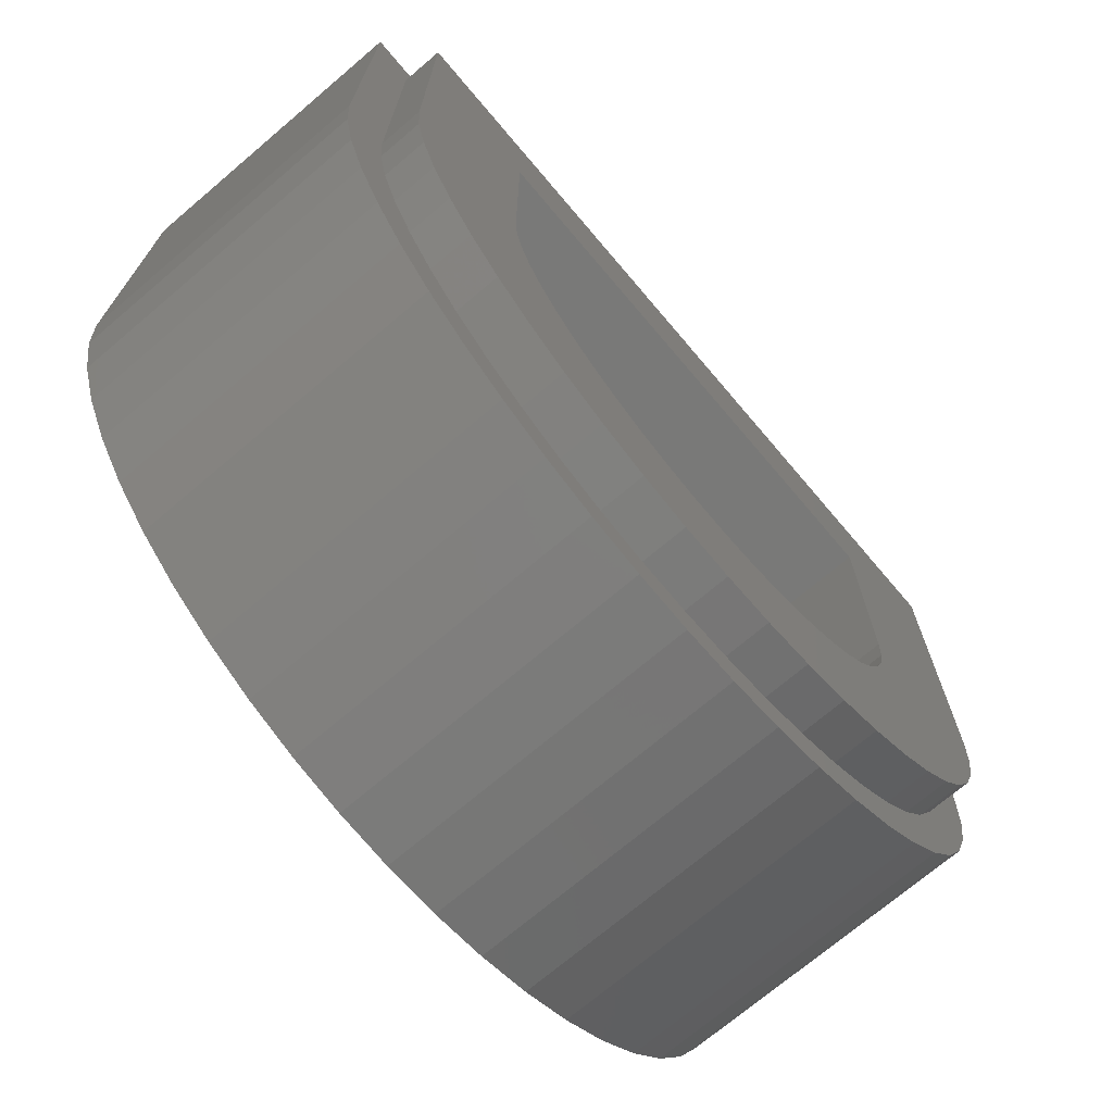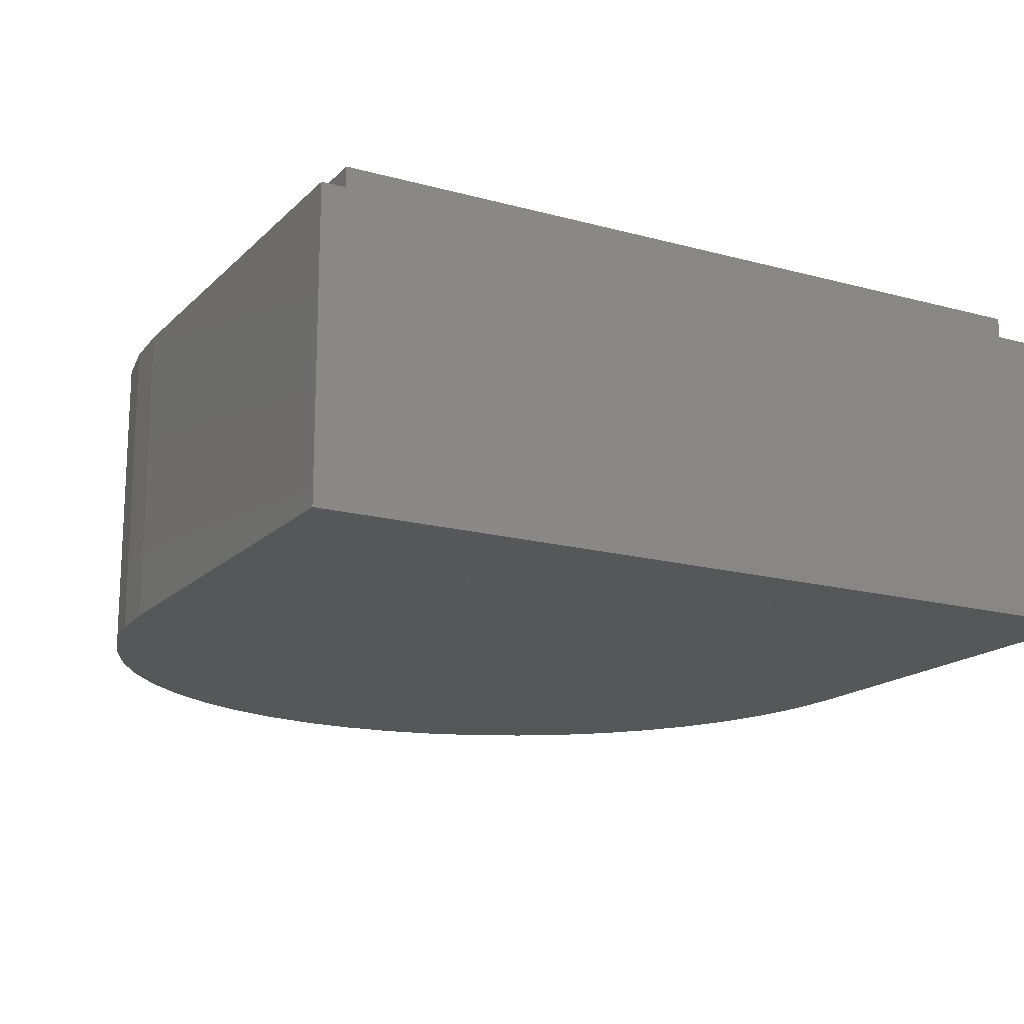
<metadata>
{"format":"stl","ext":"stl","renderer":"f3d","projection":"perspective","resolution":1024,"background":"white","views":[{"elev":-71.8,"azim":130.3,"up":"+Z"},{"elev":-16.8,"azim":-28.9,"up":"+Y"}]}
</metadata>
<code>
# stl→obj: 404 verts, 778 faces
v -3.6 3.2 0
v -3.6 3.2 3.6
v -2.4 3.2 2.4
v -2.4 3.2 0
v 3.6 3.2 3.6
v 2.4 3.2 2.4
v 3.6 3.2 0
v 2.4 3.2 0
v 3.569 3.2 -0.4698
v 2.379 3.2 -0.3132
v 3.477 3.2 -0.9317
v 2.318 3.2 -0.6211
v 3.326 3.2 -1.378
v 2.217 3.2 -0.9185
v 3.118 3.2 -1.8
v 2.078 3.2 -1.2
v 2.856 3.2 -2.192
v 1.904 3.2 -1.461
v 2.546 3.2 -2.546
v 1.697 3.2 -1.697
v 2.192 3.2 -2.856
v 1.461 3.2 -1.904
v 1.8 3.2 -3.118
v 1.2 3.2 -2.078
v 1.378 3.2 -3.326
v 0.9185 3.2 -2.217
v 0.9317 3.2 -3.477
v 0.6211 3.2 -2.318
v 0.4698 3.2 -3.569
v 0.3132 3.2 -2.379
v 0 3.2 -3.6
v 0 3.2 -2.4
v -0.4698 3.2 -3.569
v -0.3132 3.2 -2.379
v -0.9317 3.2 -3.477
v -0.6211 3.2 -2.318
v -1.378 3.2 -3.326
v -0.9185 3.2 -2.217
v -1.8 3.2 -3.118
v -1.2 3.2 -2.078
v -2.192 3.2 -2.856
v -1.461 3.2 -1.904
v -2.546 3.2 -2.546
v -1.697 3.2 -1.697
v -2.856 3.2 -2.192
v -1.904 3.2 -1.461
v -3.118 3.2 -1.8
v -2.078 3.2 -1.2
v -3.326 3.2 -1.378
v -2.217 3.2 -0.9185
v -3.477 3.2 -0.9317
v -2.318 3.2 -0.6211
v -3.569 3.2 -0.4698
v -2.379 3.2 -0.3132
v 2.4 1.6 2.4
v 2.4 1.6 0
v -2.4 1.6 0
v -2.4 1.6 2.4
v 2.379 1.6 -0.3132
v 2.318 1.6 -0.6211
v 2.217 1.6 -0.9185
v 2.078 1.6 -1.2
v 1.904 1.6 -1.461
v 1.697 1.6 -1.697
v 1.461 1.6 -1.904
v 1.2 1.6 -2.078
v 0.9185 1.6 -2.217
v 0.6211 1.6 -2.318
v 0.3132 1.6 -2.379
v 0 1.6 -2.4
v -0.3132 1.6 -2.379
v -0.6211 1.6 -2.318
v -0.9185 1.6 -2.217
v -1.2 1.6 -2.078
v -1.461 1.6 -1.904
v -1.697 1.6 -1.697
v -1.904 1.6 -1.461
v -2.078 1.6 -1.2
v -2.217 1.6 -0.9185
v -2.318 1.6 -0.6211
v -2.379 1.6 -0.3132
v -3.6 2.8 3.6
v 3.6 2.8 3.6
v 3.6 2.8 0
v -3.6 2.8 0
v 3.569 2.8 -0.4698
v 3.477 2.8 -0.9317
v 3.326 2.8 -1.378
v 3.118 2.8 -1.8
v 2.856 2.8 -2.192
v 2.546 2.8 -2.546
v 2.192 2.8 -2.856
v 1.8 2.8 -3.118
v 1.378 2.8 -3.326
v 0.9317 2.8 -3.477
v 0.4698 2.8 -3.569
v 0 2.8 -3.6
v -0.4698 2.8 -3.569
v -0.9317 2.8 -3.477
v -1.378 2.8 -3.326
v -1.8 2.8 -3.118
v -2.192 2.8 -2.856
v -2.546 2.8 -2.546
v -2.856 2.8 -2.192
v -3.118 2.8 -1.8
v -3.326 2.8 -1.378
v -3.477 2.8 -0.9317
v -3.569 2.8 -0.4698
v -4 2.8 0
v -4 2.8 4
v 4 2.8 4
v 4 2.8 0
v 3.966 2.8 -0.522
v 3.864 2.8 -1.035
v 3.696 2.8 -1.531
v 3.464 2.8 -2
v 3.174 2.8 -2.435
v 2.828 2.8 -2.828
v 2.435 2.8 -3.174
v 2 2.8 -3.464
v 1.531 2.8 -3.696
v 1.035 2.8 -3.864
v 0.522 2.8 -3.966
v 0 2.8 -4
v -0.522 2.8 -3.966
v -1.035 2.8 -3.864
v -1.531 2.8 -3.696
v -2 2.8 -3.464
v -2.435 2.8 -3.174
v -2.828 2.8 -2.828
v -3.174 2.8 -2.435
v -3.464 2.8 -2
v -3.696 2.8 -1.531
v -3.864 2.8 -1.035
v -3.966 2.8 -0.522
v -4 0 4
v 4 0 4
v -4 0 0
v 4 0 0
v 3.966 0 -0.522
v 3.864 0 -1.035
v 3.696 0 -1.531
v 3.464 0 -2
v 3.174 0 -2.435
v 2.828 0 -2.828
v 2.435 0 -3.174
v 2 0 -3.464
v 1.531 0 -3.696
v 1.035 0 -3.864
v 0.522 0 -3.966
v 0 0 -4
v -0.522 0 -3.966
v -1.035 0 -3.864
v -1.531 0 -3.696
v -2 0 -3.464
v -2.435 0 -3.174
v -2.828 0 -2.828
v -3.174 0 -2.435
v -3.464 0 -2
v -3.696 0 -1.531
v -3.864 0 -1.035
v -3.966 0 -0.522
v 3.3 0 0
v 3.272 0 0.4306
v 3.188 0 0.854
v 3.049 0 1.263
v 0 0 3.3
v -0.4306 0 3.272
v -0.854 0 3.188
v -1.263 0 3.049
v 1.263 0 3.049
v 0.8541 0 3.187
v 0.4308 0 3.272
v -0 0 3.3
v 2.333 0 2.333
v 2.009 0 2.618
v 1.65 0 2.858
v 2.858 0 1.65
v 2.618 0 2.009
v -3.049 0 1.263
v -3.187 0 0.8541
v -3.272 0 0.4308
v -3.3 0 -0
v -2.333 0 2.333
v -2.618 0 2.009
v -2.858 0 1.65
v -1.65 0 2.858
v -2.009 0 2.618
v 3.3 0 3.3
v 0.854 0 3.188
v 0.4306 0 3.272
v -3.3 0 3.3
v -3.188 0 0.854
v -3.272 0 0.4306
v -3.3 0 0
v 3.6 0 0
v 3.477 0 -0.9317
v 3.569 0 -0.4698
v 3.326 0 -1.378
v 0 0 -3.6
v -0.9317 0 -3.477
v -0.4698 0 -3.569
v -1.378 0 -3.326
v 1.378 0 -3.326
v 0.4699 0 -3.569
v 0.9318 0 -3.477
v -0 0 -3.6
v 2.546 0 -2.546
v 1.8 0 -3.118
v 2.192 0 -2.856
v 2.856 0 -2.191
v 3.118 0 -1.8
v -3.326 0 -1.378
v -3.569 0 -0.4699
v -3.477 0 -0.9318
v -3.6 0 0
v -2.546 0 -2.546
v -3.118 0 -1.8
v -2.856 0 -2.192
v -2.191 0 -2.856
v -1.8 0 -3.118
v 2.856 0 -2.192
v 0.9317 0 -3.477
v 0.4698 0 -3.569
v -2.192 0 -2.856
v -3.477 0 -0.9317
v -3.569 0 -0.4698
v -3.172 0 -0.4176
v -3.2 0 0
v -3.091 0 -0.8282
v -2.957 0 -1.225
v -2.771 0 -1.6
v -2.539 0 -1.948
v -2.263 0 -2.263
v -1.948 0 -2.539
v -1.6 0 -2.771
v -1.225 0 -2.957
v -0.8282 0 -3.091
v -0.4176 0 -3.172
v 0 0 -3.2
v 0.4306 0 -3.172
v 0.854 0 -3.091
v 1.263 0 -2.957
v 1.65 0 -2.771
v 2.009 0 -2.539
v 2.333 0 -2.263
v 2.618 0 -1.948
v 2.858 0 -1.6
v 3.049 0 -1.225
v 3.188 0 -0.8282
v 3.272 0 -0.4176
v 2.994 0 0.3941
v 3.02 0 0
v 2.917 0 0.7816
v 2.79 0 1.156
v 2.615 0 1.51
v 2.396 0 1.839
v 2.135 0 2.135
v 1.839 0 2.396
v 1.51 0 2.615
v 1.156 0 2.79
v 0.7816 0 2.917
v 0.3941 0 2.994
v 0 0 3.02
v -0.3941 0 2.994
v -0.7816 0 2.917
v -1.156 0 2.79
v -1.51 0 2.615
v -1.839 0 2.396
v -2.135 0 2.135
v -2.396 0 1.839
v -2.615 0 1.51
v -2.79 0 1.156
v -2.917 0 0.7816
v -2.994 0 0.3941
v -3.02 0 0
v -2.994 0 -0.3941
v -2.917 0 -0.7816
v -2.79 0 -1.156
v -2.615 0 -1.51
v -2.396 0 -1.839
v -2.135 0 -2.135
v -1.839 0 -2.396
v -1.51 0 -2.615
v -1.156 0 -2.79
v -0.7816 0 -2.917
v 0 0 -2.86
v 0.3576 0 -2.716
v 0 0 -2.74
v 0.7091 0 -2.647
v 1.049 0 -2.531
v 1.37 0 -2.373
v 1.668 0 -2.174
v 1.937 0 -1.937
v 2.174 0 -1.668
v 2.513 0 -1.587
v 2.388 0 -1.563
v 2.217 0 -1.604
v 2.615 0 -1.51
v 2.631 0 -1.383
v 2.547 0 -1.287
v 2.531 0 -1.049
v 2.497 0 -1.118
v 2.647 0 -0.7091
v 2.994 0 -0.3941
v 2.716 0 -0.3576
v 2.86 0 0
v 2.74 0 0
v 2.835 0 0.3732
v 2.763 0 0.7402
v 2.642 0 1.095
v 2.477 0 1.43
v 2.269 0 1.741
v 2.022 0 2.022
v 1.741 0 2.269
v 1.43 0 2.477
v 1.095 0 2.642
v 0.7402 0 2.763
v 0.3732 0 2.835
v 0.1593 0 2.849
v 0 0 2.92
v -0.0485 0 2.91
v -0.1593 0 2.849
v -0.3732 0 2.835
v -0.7402 0 2.763
v -1.095 0 2.642
v -1.43 0 2.477
v -1.741 0 2.269
v -2.022 0 2.022
v -2.269 0 1.741
v -2.477 0 1.43
v -2.642 0 1.095
v -2.763 0 0.7402
v -2.835 0 0.3732
v -2.86 0 0
v -2.835 0 -0.3732
v -2.763 0 -0.7402
v -2.642 0 -1.095
v -2.547 0 -1.287
v -2.544 0 -1.413
v -2.529 0 -1.46
v -2.388 0 -1.563
v -2.269 0 -1.741
v -2.022 0 -2.022
v -1.741 0 -2.269
v -1.43 0 -2.477
v -1.095 0 -2.642
v -0.7402 0 -2.763
v -0.3732 0 -2.835
v 2.716 0 0.3576
v 2.647 0 0.7091
v 2.531 0 1.049
v 2.373 0 1.37
v 2.174 0 1.668
v 1.937 0 1.937
v 1.668 0 2.174
v 1.37 0 2.373
v 1.049 0 2.531
v 0.7091 0 2.647
v 0.3576 0 2.716
v 0.2812 0 2.718
v 0.5572 0 0.3217
v 0.65 0 0.3753
v -2.716 0 -0.3576
v -2.74 0 0
v -2.647 0 -0.7091
v -2.531 0 -1.049
v -2.497 0 -1.118
v -0.5572 0 0.3217
v -0.65 0 0.3753
v -0.2812 0 2.718
v -0.3576 0 2.716
v -0.7091 0 2.647
v -1.049 0 2.531
v -1.37 0 2.373
v -1.668 0 2.174
v -1.937 0 1.937
v -2.174 0 1.668
v -2.373 0 1.37
v -2.531 0 1.049
v -2.647 0 0.7091
v -2.716 0 0.3576
v 0 0 -0.6434
v 0 0 -0.7506
v -2.217 0 -1.604
v -2.174 0 -1.668
v -1.937 0 -1.937
v -1.668 0 -2.174
v -1.37 0 -2.373
v -1.049 0 -2.531
v -0.7091 0 -2.647
v -0.3576 0 -2.716
v -0.4475 0 0.3753
v -0.1226 0 0.1028
v 0 0 0
v -0.1503 0 0.0548
v -0.1386 0 -0.08
v -0.5488 0 0.1999
v 0.1386 0 -0.08
v -0.03 0 -0.36
v 0.03 0 -0.36
v 2.529 0 -1.46
v 2.544 0 -1.413
v 0.5488 0 0.1999
f 1 2 3
f 3 4 1
f 2 5 6
f 6 3 2
f 5 7 8
f 8 6 5
f 7 9 10
f 10 8 7
f 9 11 12
f 12 10 9
f 11 13 14
f 14 12 11
f 13 15 16
f 16 14 13
f 15 17 18
f 18 16 15
f 17 19 20
f 20 18 17
f 19 21 22
f 22 20 19
f 21 23 24
f 24 22 21
f 23 25 26
f 26 24 23
f 25 27 28
f 28 26 25
f 27 29 30
f 30 28 27
f 29 31 32
f 32 30 29
f 31 33 34
f 34 32 31
f 33 35 36
f 36 34 33
f 35 37 38
f 38 36 35
f 37 39 40
f 40 38 37
f 39 41 42
f 42 40 39
f 41 43 44
f 44 42 41
f 43 45 46
f 46 44 43
f 45 47 48
f 48 46 45
f 47 49 50
f 50 48 47
f 49 51 52
f 52 50 49
f 51 53 54
f 54 52 51
f 53 1 4
f 4 54 53
f 55 56 57
f 57 58 55
f 58 57 4
f 4 3 58
f 56 55 6
f 6 8 56
f 55 58 3
f 3 6 55
f 59 56 8
f 8 10 59
f 60 59 10
f 10 12 60
f 61 60 12
f 12 14 61
f 62 61 14
f 14 16 62
f 63 62 16
f 16 18 63
f 64 63 18
f 18 20 64
f 65 64 20
f 20 22 65
f 66 65 22
f 22 24 66
f 67 66 24
f 24 26 67
f 68 67 26
f 26 28 68
f 69 68 28
f 28 30 69
f 70 69 30
f 30 32 70
f 71 70 32
f 32 34 71
f 72 71 34
f 34 36 72
f 73 72 36
f 36 38 73
f 74 73 38
f 38 40 74
f 75 74 40
f 40 42 75
f 76 75 42
f 42 44 76
f 77 76 44
f 44 46 77
f 78 77 46
f 46 48 78
f 79 78 48
f 48 50 79
f 80 79 50
f 50 52 80
f 81 80 52
f 52 54 81
f 57 81 54
f 54 4 57
f 59 81 57
f 57 56 59
f 60 80 81
f 81 59 60
f 61 79 80
f 80 60 61
f 62 78 79
f 79 61 62
f 63 77 78
f 78 62 63
f 64 76 77
f 77 63 64
f 65 75 76
f 76 64 65
f 66 74 75
f 75 65 66
f 67 73 74
f 74 66 67
f 68 72 73
f 73 67 68
f 69 71 72
f 72 68 69
f 70 71 69
f 82 83 5
f 5 2 82
f 83 84 7
f 7 5 83
f 2 1 85
f 85 82 2
f 86 7 84
f 7 86 9
f 87 9 86
f 9 87 11
f 88 11 87
f 11 88 13
f 89 13 88
f 13 89 15
f 90 15 89
f 15 90 17
f 91 17 90
f 17 91 19
f 92 19 91
f 19 92 21
f 93 21 92
f 21 93 23
f 94 23 93
f 23 94 25
f 95 25 94
f 25 95 27
f 96 27 95
f 27 96 29
f 97 29 96
f 29 97 31
f 98 31 97
f 31 98 33
f 99 33 98
f 33 99 35
f 100 35 99
f 35 100 37
f 101 37 100
f 37 101 39
f 102 39 101
f 39 102 41
f 103 41 102
f 41 103 43
f 104 43 103
f 43 104 45
f 105 45 104
f 45 105 47
f 106 47 105
f 47 106 49
f 107 49 106
f 49 107 51
f 108 51 107
f 51 108 53
f 85 53 108
f 53 85 1
f 109 110 82
f 82 85 109
f 110 111 83
f 83 82 110
f 111 112 84
f 84 83 111
f 84 112 113
f 113 86 84
f 86 113 114
f 114 87 86
f 87 114 115
f 115 88 87
f 88 115 116
f 116 89 88
f 89 116 117
f 117 90 89
f 90 117 118
f 118 91 90
f 91 118 119
f 119 92 91
f 92 119 120
f 120 93 92
f 93 120 121
f 121 94 93
f 94 121 122
f 122 95 94
f 95 122 123
f 123 96 95
f 96 123 124
f 124 97 96
f 97 124 125
f 125 98 97
f 98 125 126
f 126 99 98
f 99 126 127
f 127 100 99
f 100 127 128
f 128 101 100
f 101 128 129
f 129 102 101
f 102 129 130
f 130 103 102
f 103 130 131
f 131 104 103
f 104 131 132
f 132 105 104
f 105 132 133
f 133 106 105
f 106 133 134
f 134 107 106
f 107 134 135
f 135 108 107
f 108 135 109
f 109 85 108
f 111 110 136
f 136 137 111
f 110 109 138
f 138 136 110
f 137 139 112
f 112 111 137
f 140 112 139
f 112 140 113
f 141 113 140
f 113 141 114
f 142 114 141
f 114 142 115
f 143 115 142
f 115 143 116
f 144 116 143
f 116 144 117
f 145 117 144
f 117 145 118
f 146 118 145
f 118 146 119
f 147 119 146
f 119 147 120
f 148 120 147
f 120 148 121
f 149 121 148
f 121 149 122
f 150 122 149
f 122 150 123
f 151 123 150
f 123 151 124
f 152 124 151
f 124 152 125
f 153 125 152
f 125 153 126
f 154 126 153
f 126 154 127
f 155 127 154
f 127 155 128
f 156 128 155
f 128 156 129
f 157 129 156
f 129 157 130
f 158 130 157
f 130 158 131
f 159 131 158
f 131 159 132
f 160 132 159
f 132 160 133
f 161 133 160
f 133 161 134
f 162 134 161
f 134 162 135
f 138 135 162
f 135 138 109
f 163 164 165
f 165 166 163
f 167 168 169
f 169 170 167
f 171 172 173
f 173 174 171
f 175 176 177
f 177 171 175
f 166 178 179
f 179 175 166
f 180 181 182
f 182 183 180
f 184 185 186
f 186 180 184
f 170 187 188
f 188 184 170
f 189 164 163
f 189 165 164
f 189 166 165
f 189 178 166
f 189 179 178
f 189 175 179
f 189 176 175
f 189 177 176
f 189 171 177
f 189 190 171
f 189 191 190
f 189 167 191
f 192 168 167
f 192 169 168
f 192 170 169
f 192 187 170
f 192 188 187
f 192 184 188
f 192 185 184
f 192 186 185
f 192 180 186
f 192 193 180
f 192 194 193
f 192 195 194
f 196 197 198
f 197 196 199
f 200 201 202
f 201 200 203
f 204 205 206
f 205 204 207
f 208 209 210
f 209 208 204
f 199 211 212
f 211 199 208
f 213 214 215
f 214 213 216
f 217 218 219
f 218 217 213
f 203 220 221
f 220 203 217
f 196 140 139
f 140 196 198
f 198 141 140
f 141 198 197
f 197 142 141
f 142 197 199
f 199 143 142
f 143 199 212
f 212 144 143
f 144 212 222
f 222 145 144
f 145 222 208
f 208 146 145
f 146 208 210
f 210 147 146
f 147 210 209
f 209 148 147
f 148 209 204
f 204 149 148
f 149 204 223
f 223 150 149
f 150 223 224
f 224 151 150
f 151 224 200
f 200 152 151
f 152 200 202
f 202 153 152
f 153 202 201
f 201 154 153
f 154 201 203
f 203 155 154
f 155 203 221
f 221 156 155
f 156 221 225
f 225 157 156
f 157 225 217
f 217 158 157
f 158 217 219
f 219 159 158
f 159 219 218
f 218 160 159
f 160 218 213
f 213 161 160
f 161 213 226
f 226 162 161
f 162 226 227
f 227 138 162
f 138 227 216
f 136 138 216
f 136 216 195
f 195 192 136
f 136 192 167
f 136 167 137
f 137 167 189
f 137 189 163
f 163 196 137
f 137 196 139
f 195 228 229
f 195 216 228
f 213 230 228
f 228 216 213
f 213 231 230
f 213 232 231
f 213 217 233
f 233 232 213
f 217 234 233
f 217 235 234
f 203 236 235
f 235 217 203
f 203 237 236
f 203 238 237
f 200 239 238
f 238 203 200
f 200 240 239
f 200 241 240
f 200 204 242
f 242 241 200
f 204 243 242
f 204 244 243
f 204 208 245
f 245 244 204
f 208 246 245
f 208 247 246
f 199 248 247
f 247 208 199
f 199 249 248
f 199 250 249
f 199 196 251
f 251 250 199
f 196 163 251
f 163 252 253
f 163 166 254
f 254 252 163
f 166 255 254
f 166 256 255
f 175 257 256
f 256 166 175
f 175 258 257
f 258 175 259
f 175 171 260
f 260 259 175
f 171 261 260
f 171 262 261
f 167 263 262
f 262 171 167
f 167 264 263
f 167 265 264
f 167 170 266
f 266 265 167
f 170 267 266
f 170 268 267
f 184 269 268
f 268 170 184
f 184 270 269
f 270 184 271
f 184 180 272
f 272 271 184
f 180 273 272
f 180 274 273
f 195 275 274
f 274 180 195
f 275 195 229
f 275 229 276
f 277 276 229
f 229 228 277
f 277 228 230
f 230 278 277
f 279 278 230
f 230 231 279
f 279 231 232
f 232 280 279
f 281 280 232
f 232 233 281
f 281 233 234
f 234 282 281
f 283 282 234
f 234 235 283
f 283 235 236
f 236 284 283
f 285 284 236
f 236 237 285
f 285 237 238
f 238 286 285
f 287 286 238
f 238 239 287
f 287 239 240
f 288 289 287
f 288 287 240
f 240 241 288
f 288 241 242
f 242 290 288
f 291 290 242
f 242 243 291
f 291 243 244
f 244 292 291
f 293 292 244
f 244 245 293
f 293 245 246
f 246 294 293
f 295 294 246
f 246 247 295
f 295 247 296
f 295 296 297
f 297 298 295
f 299 296 247
f 247 248 299
f 299 248 249
f 249 300 299
f 301 300 249
f 301 249 302
f 302 303 301
f 304 302 249
f 249 250 304
f 304 250 305
f 305 306 304
f 305 250 251
f 305 251 163
f 163 253 305
f 305 307 308
f 308 306 305
f 253 252 309
f 309 307 253
f 254 310 309
f 309 252 254
f 254 255 311
f 311 310 254
f 256 312 311
f 311 255 256
f 256 257 313
f 313 312 256
f 258 314 313
f 313 257 258
f 258 259 315
f 315 314 258
f 260 316 315
f 315 259 260
f 260 261 317
f 317 316 260
f 262 318 317
f 317 261 262
f 262 263 319
f 319 318 262
f 264 320 319
f 319 263 264
f 264 321 320
f 264 322 321
f 264 323 322
f 264 265 324
f 324 323 264
f 266 325 324
f 324 265 266
f 266 267 326
f 326 325 266
f 268 327 326
f 326 267 268
f 268 269 328
f 328 327 268
f 270 329 328
f 328 269 270
f 270 271 330
f 330 329 270
f 272 331 330
f 330 271 272
f 272 273 332
f 332 331 272
f 274 333 332
f 332 273 274
f 274 275 334
f 334 333 274
f 276 335 334
f 334 275 276
f 276 277 336
f 336 335 276
f 278 337 336
f 336 277 278
f 278 279 338
f 338 337 278
f 280 339 338
f 338 279 280
f 280 340 339
f 280 341 340
f 280 342 341
f 280 281 343
f 343 342 280
f 282 344 343
f 343 281 282
f 282 283 345
f 345 344 282
f 284 346 345
f 345 283 284
f 284 285 347
f 347 346 284
f 286 348 347
f 347 285 286
f 286 349 348
f 286 287 349
f 253 307 305
f 307 309 350
f 350 308 307
f 310 351 350
f 350 309 310
f 310 311 352
f 352 351 310
f 312 353 352
f 352 311 312
f 312 313 354
f 354 353 312
f 314 355 354
f 354 313 314
f 314 315 356
f 356 355 314
f 316 357 356
f 356 315 316
f 316 317 358
f 358 357 316
f 318 359 358
f 358 317 318
f 318 319 360
f 360 359 318
f 320 361 360
f 360 319 320
f 320 362 363
f 363 361 320
f 301 303 363
f 363 362 301
f 335 336 364
f 364 365 335
f 337 366 364
f 364 336 337
f 337 338 367
f 367 366 337
f 339 368 367
f 367 338 339
f 339 369 370
f 370 368 339
f 323 371 370
f 370 369 323
f 323 324 372
f 372 371 323
f 325 373 372
f 372 324 325
f 325 326 374
f 374 373 325
f 327 375 374
f 374 326 327
f 327 328 376
f 376 375 327
f 329 377 376
f 376 328 329
f 329 330 378
f 378 377 329
f 331 379 378
f 378 330 331
f 331 332 380
f 380 379 331
f 333 381 380
f 380 332 333
f 333 334 382
f 382 381 333
f 335 365 382
f 382 334 335
f 297 383 384
f 384 298 297
f 342 385 384
f 384 383 342
f 342 343 386
f 386 385 342
f 344 387 386
f 386 343 344
f 344 345 388
f 388 387 344
f 346 389 388
f 388 345 346
f 346 347 390
f 390 389 346
f 348 391 390
f 390 347 348
f 348 349 392
f 392 391 348
f 287 289 392
f 392 349 287
f 363 303 302
f 302 304 363
f 363 304 306
f 306 308 363
f 363 308 350
f 350 351 363
f 363 351 352
f 352 353 363
f 363 353 354
f 354 355 363
f 363 355 356
f 356 357 363
f 363 357 358
f 358 359 363
f 363 359 360
f 360 361 363
f 370 371 372
f 372 373 370
f 370 373 374
f 374 375 370
f 370 375 376
f 376 377 370
f 370 377 378
f 378 379 370
f 370 379 380
f 380 381 370
f 370 381 382
f 382 365 370
f 370 365 364
f 364 366 370
f 370 366 367
f 367 368 370
f 384 385 386
f 386 387 384
f 384 387 388
f 388 389 384
f 384 389 390
f 390 391 384
f 384 391 392
f 392 289 384
f 384 289 288
f 288 290 384
f 384 290 291
f 291 292 384
f 384 292 293
f 293 294 384
f 384 294 295
f 295 298 384
f 321 322 393
f 393 394 321
f 321 394 395
f 396 397 395
f 395 394 396
f 396 398 340
f 340 341 396
f 396 341 397
f 399 397 400
f 400 401 399
f 399 402 403
f 403 404 399
f 399 404 395
f 395 397 399
f 362 404 403
f 403 301 362
f 362 395 404
f 362 320 321
f 321 395 362
f 369 393 322
f 322 323 369
f 369 394 393
f 369 398 396
f 396 394 369
f 369 339 340
f 340 398 369
f 400 397 341
f 400 341 342
f 342 383 400
f 401 400 383
f 383 297 401
f 401 297 402
f 402 399 401
f 299 402 297
f 297 296 299
f 299 403 402
f 299 300 301
f 301 403 299

</code>
